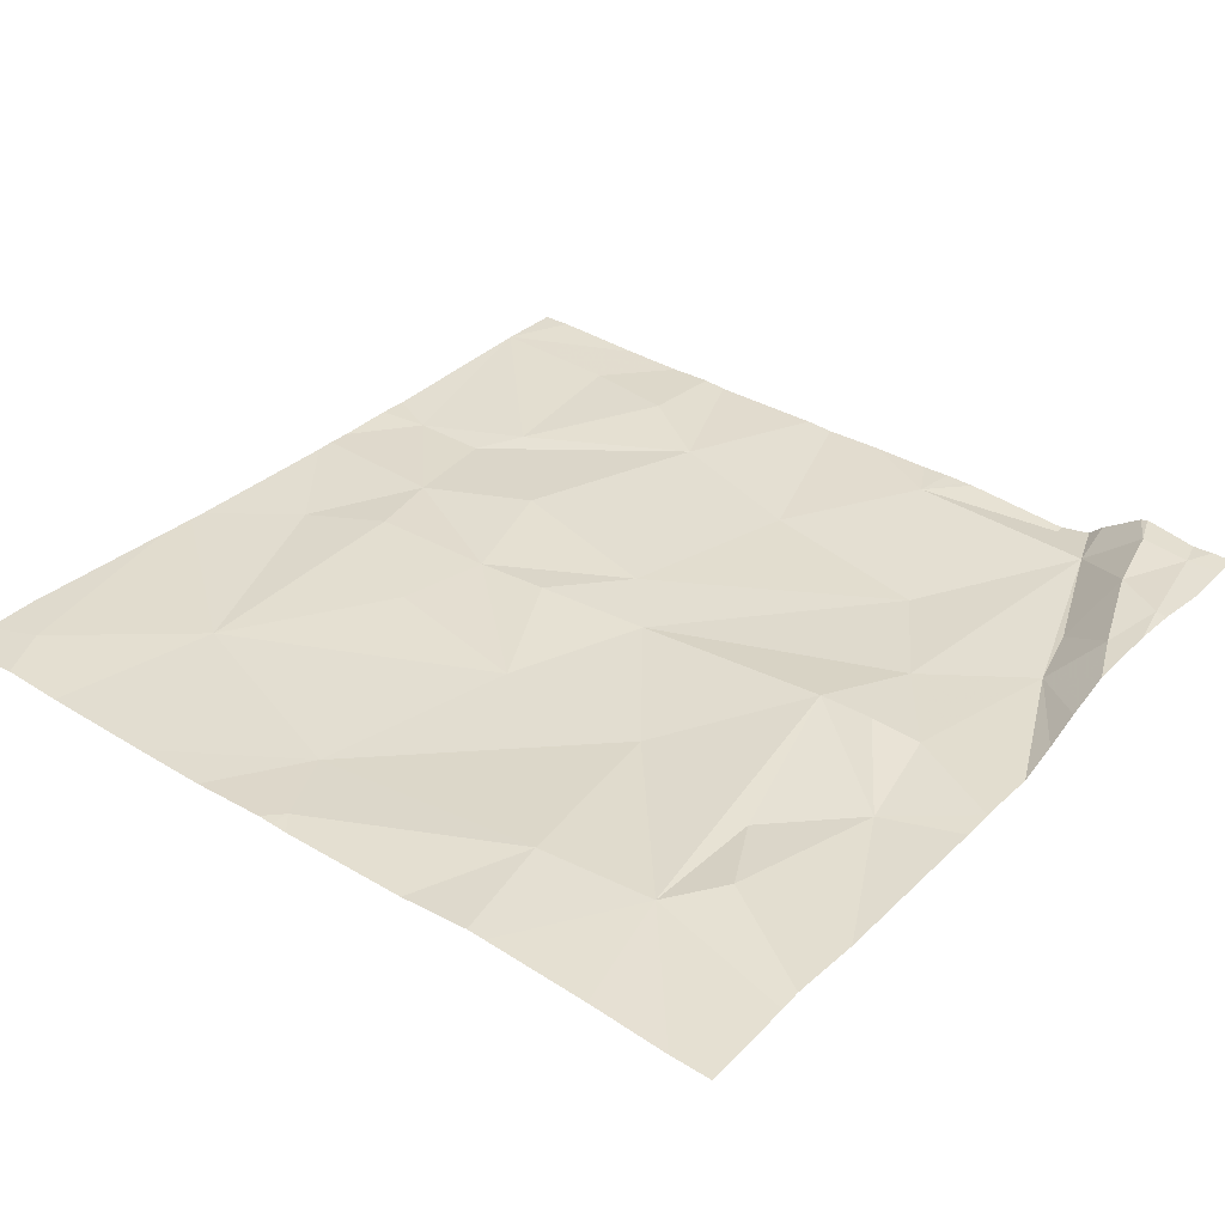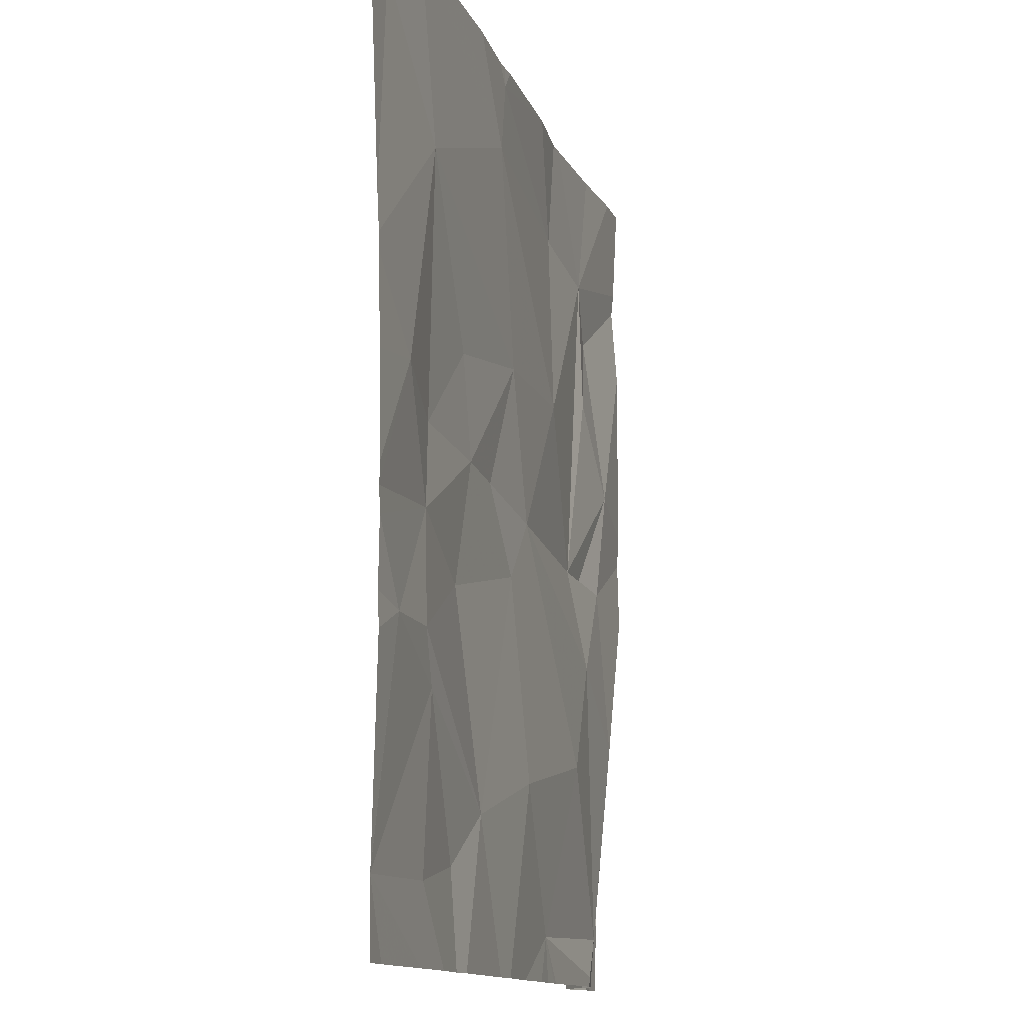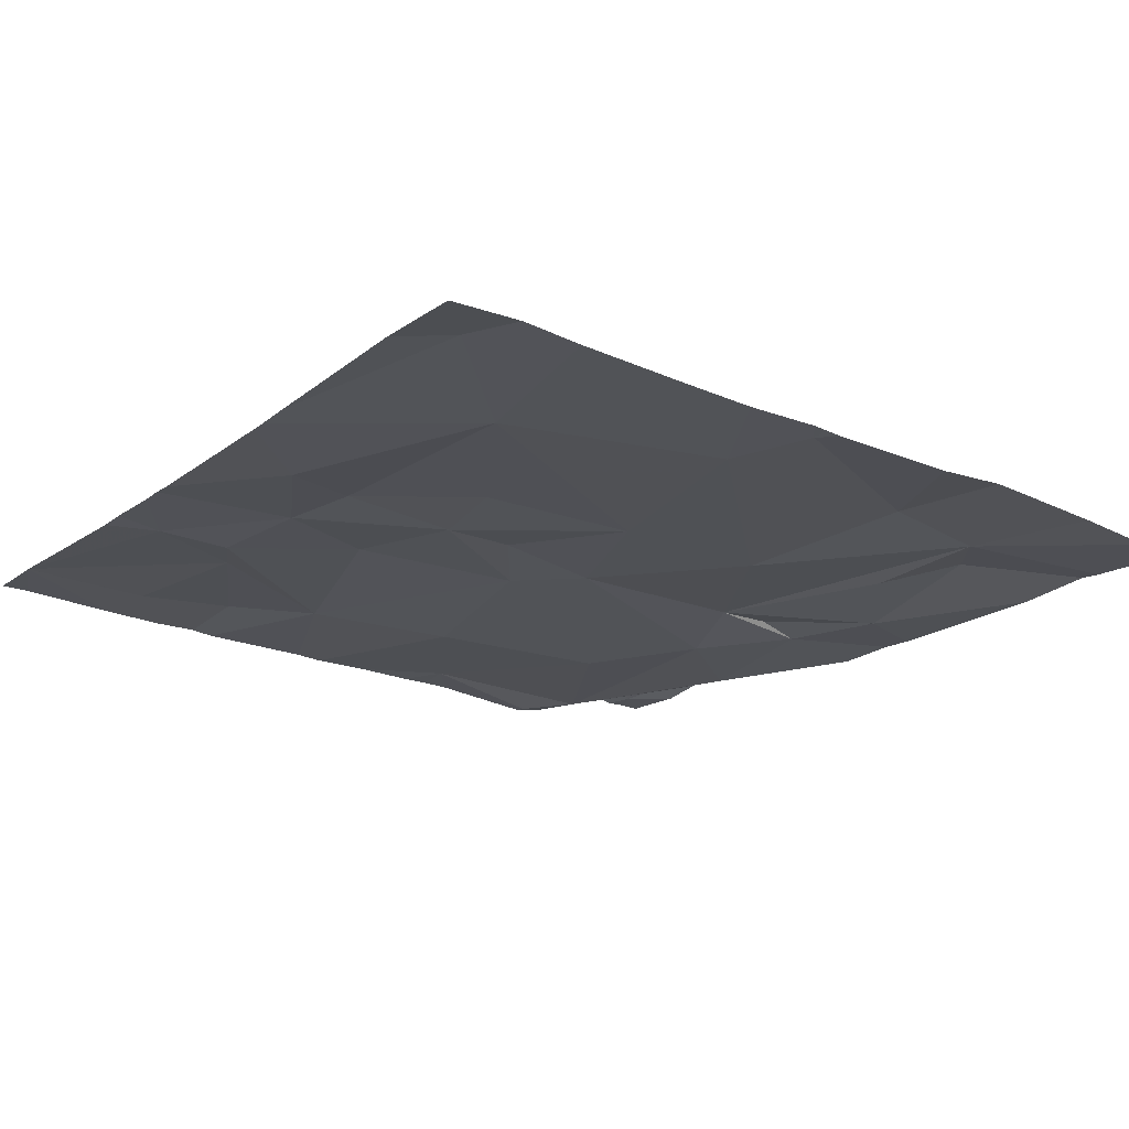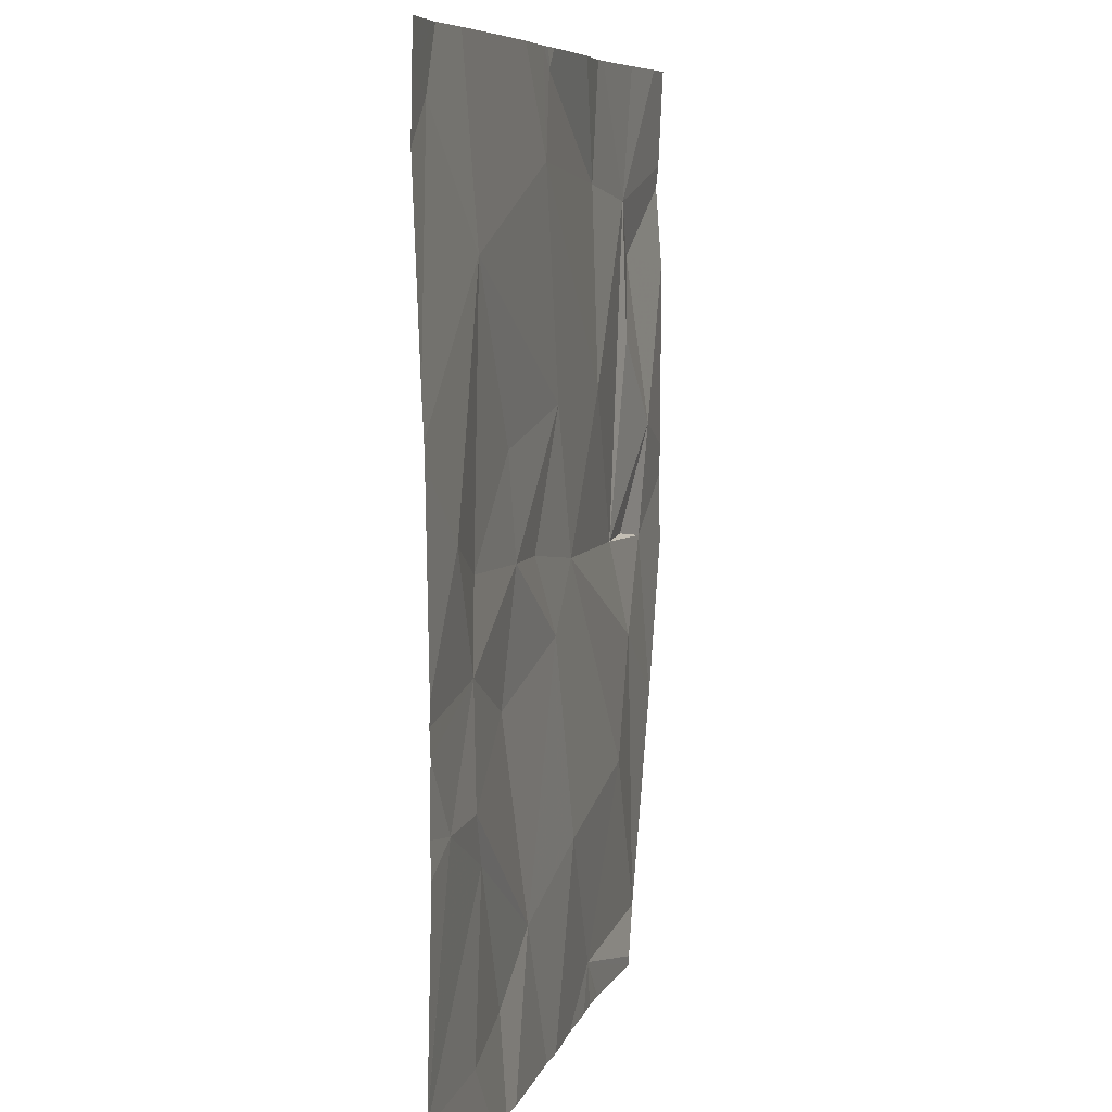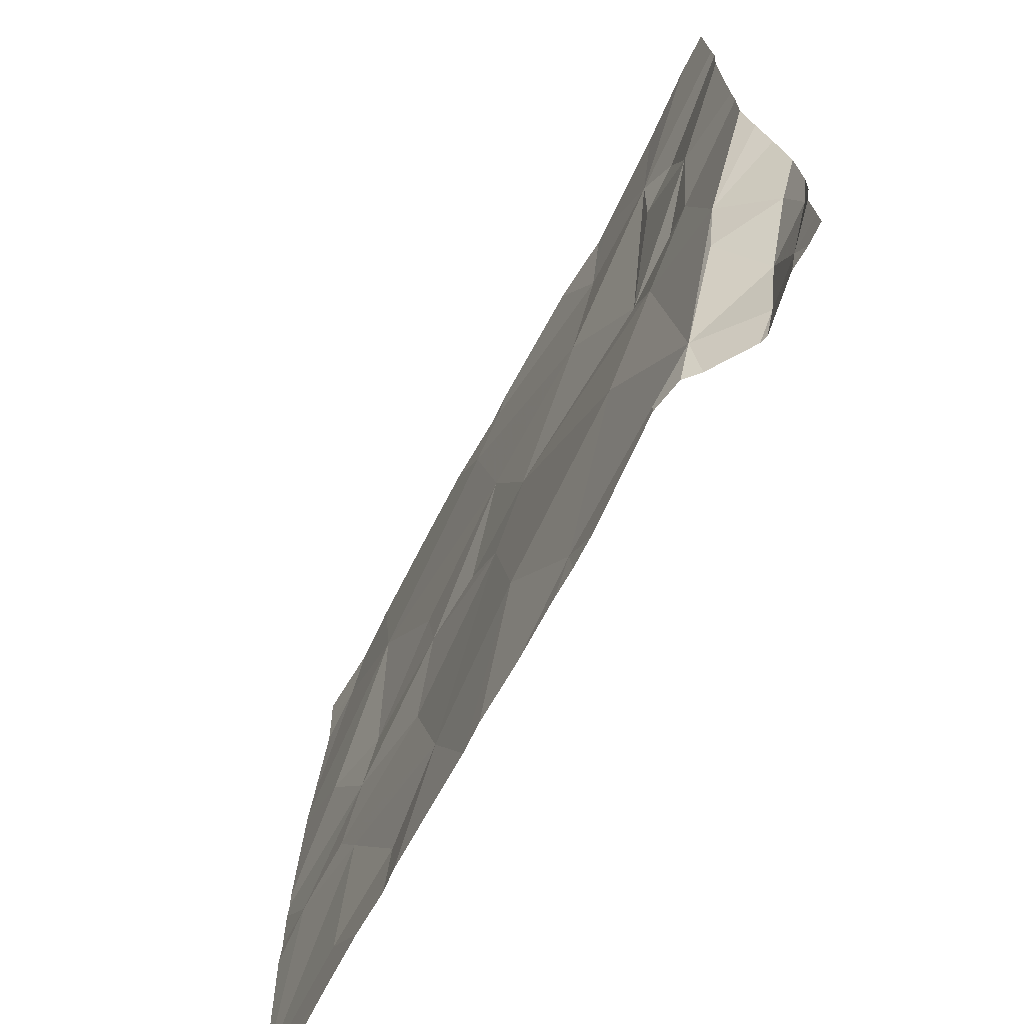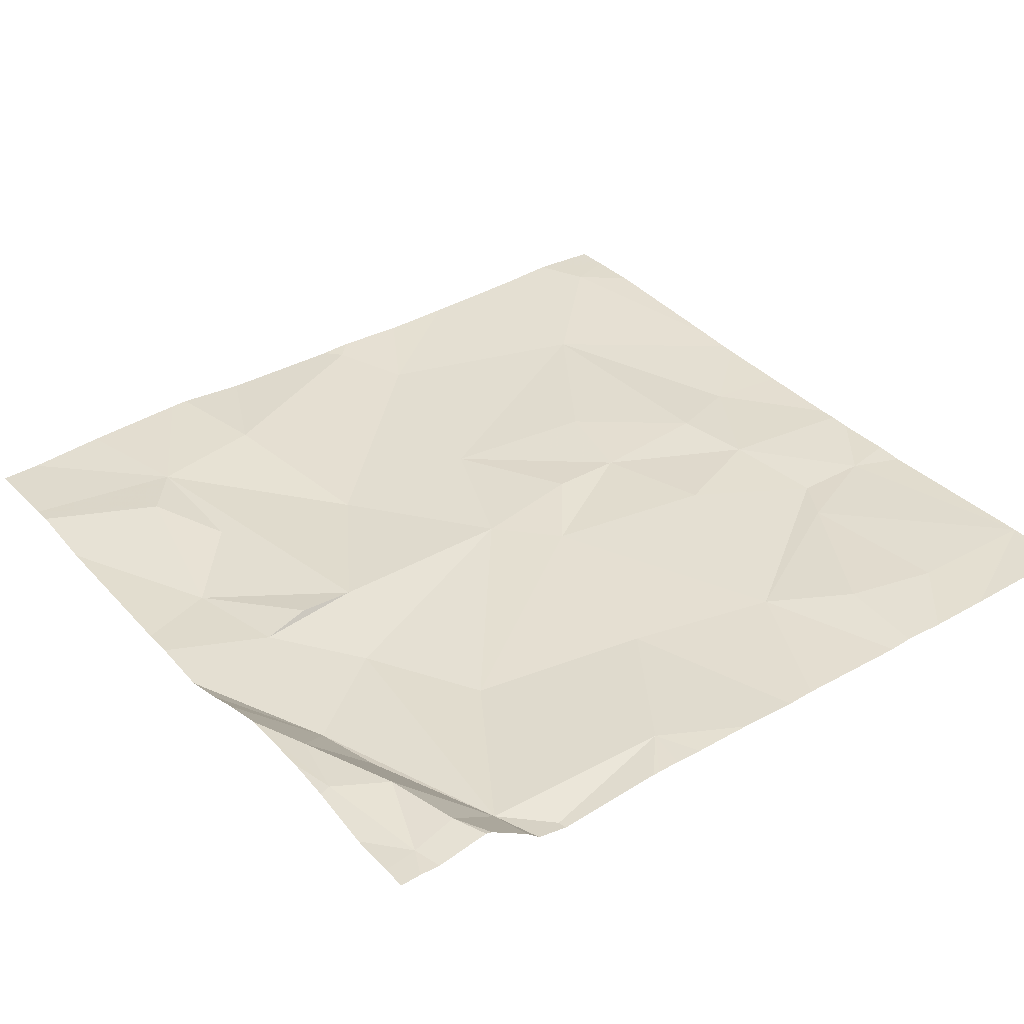
<metadata>
{"format":"obj","ext":"obj","renderer":"f3d","projection":"perspective","resolution":1024,"background":"white","views":[{"elev":33.7,"azim":-142.1,"up":"+Z"},{"elev":-12.2,"azim":103.1,"up":"+Y"},{"elev":-18.9,"azim":143.6,"up":"+Z"},{"elev":7.4,"azim":101.5,"up":"+Y"},{"elev":-71.5,"azim":-120.2,"up":"+Y"},{"elev":34.9,"azim":-35.6,"up":"+Z"}]}
</metadata>
<code>
v -136.7 202.5 483.2
v -136.6 202.6 483.2
v -136.5 202.5 483.1
v -135.9 204.4 483.2
v -135.3 204.4 483.2
v -136.2 202.6 483.2
v -135.9 204.4 483.2
v -136.6 204.4 483.2
v -136.9 204.4 483.1
v -135.9 204.4 483.2
v -136.4 204.4 483.2
v -135.7 202.8 483.2
v -135.2 204.4 483.2
v -136 202.5 483.2
v -136.8 202.5 483.2
v -135 203.2 483.2
v -135 203 483.2
v -135.5 204.4 483.2
v -136.2 204.4 483.2
v -136.1 202.5 483.2
v -136.4 202.9 483.1
v -136 202.9 483.2
v -136.8 202.7 483.2
v -135 202.6 483.2
v -135.3 202.6 483.2
v -135.5 202.7 483.2
v -136.6 203.2 483.1
v -136.8 203 483.1
v -135 202.6 483.2
v -136.9 202.9 483.2
v -136.9 202.8 483.2
v -135 202.6 483.2
v -135.1 203.1 483.2
v -135.3 203 483.2
v -135.6 203.2 483.2
v -135.9 203.3 483.2
v -136.7 202.9 483.1
v -136 203.4 483.2
v -136.7 203.4 483.2
v -135.8 202.5 483.2
v -135.3 202.5 483.2
v -135.6 202.5 483.2
v -136.2 202.5 483.2
v -135.3 203.1 483.2
v -135.3 203.3 483.2
v -135.6 203.4 483.2
v -136.5 203.4 483.2
v -136.6 203.4 483.2
v -135.2 203.5 483.2
v -135.9 203.7 483.2
v -136.3 203.7 483.2
v -135.7 204.4 483.2
v -135.8 203.4 483.2
v -135.4 203.5 483.2
v -136.7 203.6 483.1
v -135.6 203.6 483.2
v -136.6 203.8 483.2
v -135.4 204 483.2
v -136.5 202.5 483.1
v -135 202.6 483.2
v -136.6 204.1 483.2
v -135.8 204.2 483.2
v -136.6 202.5 483.2
v -136.7 204 483.2
v -135 202.6 483.2
v -136.6 202.5 483.2
v -135.1 204.2 483.2
v -136.3 204.1 483.2
v -135.9 204.3 483.2
v -136.4 204.4 483.2
v -136.9 202.5 483.2
v -136.8 204.4 483.1
v -136.9 202.6 483.2
v -136.9 203 483.2
v -136.9 202.9 483.2
v -136.9 202.8 483.2
v -136.9 203.2 483.2
v -136.9 203.2 483.2
v -136.9 203.3 483.1
v -136.9 203.5 483.1
v -136.9 203.5 483.1
v -136.9 203.9 483.1
v -136.9 204.2 483.2
v -136.9 204.1 483.2
v -135 203.1 483.2
v -135 203.3 483.2
v -135 203.3 483.2
v -135 203.5 483.2
v -135 203.7 483.2
v -135 203.7 483.2
v -135 204.3 483.2
v -135 204.2 483.2
v -135 203.8 483.2
v -136.3 202.5 483.2
v -136.3 202.5 483.2
v -136.9 202.5 483.2
v -136.7 202.5 483.2
v -136.7 202.5 483.2
v -136.7 202.5 483.2
v -136.8 202.5 483.2
v -135.9 202.5 483.2
v -135.4 202.5 483.2
v -135.5 202.5 483.2
v -135 202.5 483.2
v -135.1 202.5 483.2
v -135.3 202.5 483.2
v -136.9 202.5 483.2
v -135.1 204.4 483.2
v -135 204.4 483.2
f 59 2 63
f 2 3 6
f 6 3 59
f 108 91 109
f 66 1 97
f 9 83 72
f 98 15 100
f 72 61 8
f 22 6 14
f 15 1 23
f 88 49 87
f 41 25 102
f 102 26 103
f 26 12 42
f 31 30 74
f 6 21 2
f 21 27 2
f 33 34 29
f 12 35 36
f 37 2 28
f 27 21 38
f 21 22 36
f 96 15 71
f 45 44 33
f 2 37 23
f 95 6 94
f 87 49 86
f 28 27 39
f 73 31 76
f 28 30 37
f 23 1 2
f 37 30 23
f 12 26 34
f 74 28 77
f 40 22 101
f 25 34 26
f 6 22 21
f 23 30 31
f 23 31 15
f 45 35 44
f 34 25 32
f 35 12 44
f 10 69 7
f 34 33 44
f 35 46 36
f 45 33 16
f 27 28 2
f 22 12 36
f 36 38 21
f 34 44 12
f 27 47 39
f 47 48 39
f 49 45 86
f 38 50 51
f 47 27 38
f 94 6 59
f 46 53 36
f 49 54 45
f 79 39 80
f 38 51 47
f 46 35 45
f 41 60 25
f 55 39 48
f 47 55 48
f 80 55 81
f 45 54 46
f 38 36 53
f 56 46 54
f 49 58 54
f 46 56 50
f 56 54 58
f 58 49 89
f 86 45 16
f 57 47 61
f 47 51 61
f 56 58 50
f 47 57 55
f 55 57 64
f 50 62 51
f 50 53 46
f 50 38 53
f 40 12 22
f 68 61 51
f 61 64 57
f 62 69 68
f 64 61 83
f 8 61 70
f 58 62 50
f 70 68 11
f 67 58 90
f 13 91 108
f 62 58 5
f 58 67 13
f 68 51 62
f 82 64 84
f 19 69 4
f 85 33 17
f 7 62 52
f 96 71 107
f 52 62 18
f 42 12 40
f 71 15 73
f 16 33 85
f 73 15 31
f 43 6 95
f 74 30 28
f 75 31 74
f 17 33 24
f 76 31 75
f 77 28 78
f 24 33 29
f 29 34 32
f 78 28 79
f 20 6 43
f 79 28 39
f 7 69 62
f 80 39 55
f 32 25 60
f 81 55 82
f 4 69 10
f 82 55 64
f 14 6 20
f 83 61 72
f 84 64 83
f 65 60 41
f 66 2 1
f 89 49 88
f 19 68 69
f 90 58 89
f 63 2 66
f 91 67 92
f 92 67 93
f 59 3 2
f 93 67 90
f 97 1 99
f 18 62 5
f 98 1 15
f 99 1 98
f 5 58 13
f 100 15 96
f 101 22 14
f 13 67 91
f 102 25 26
f 11 68 19
f 103 26 42
f 104 65 105
f 105 65 106
f 106 65 41
f 70 61 68

</code>
